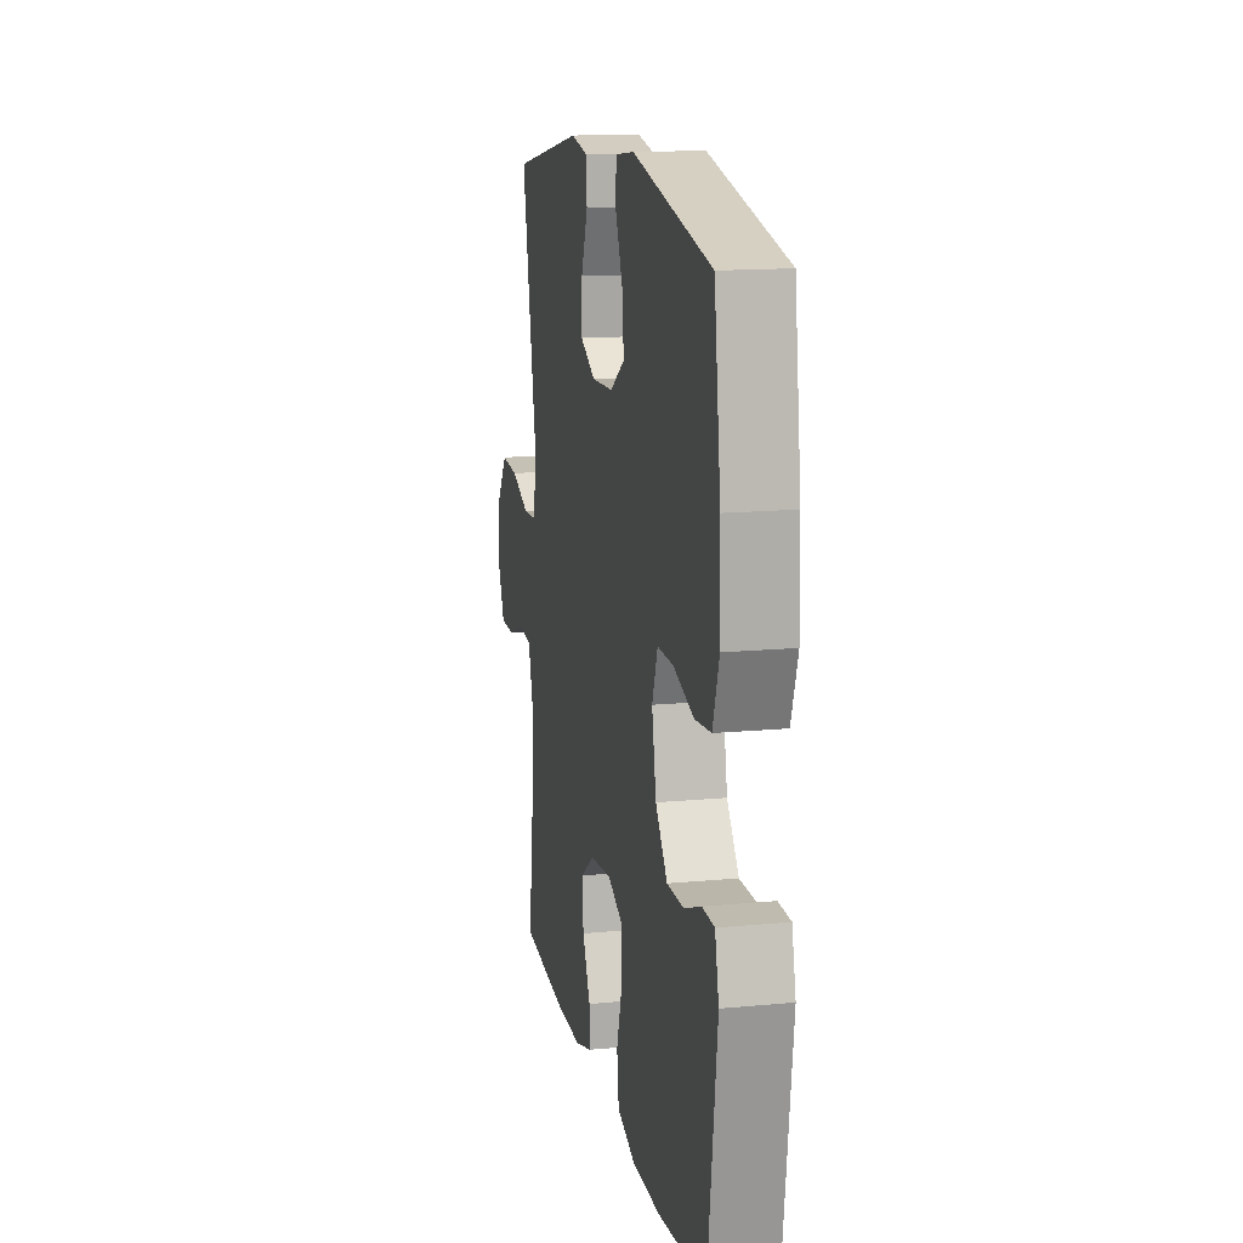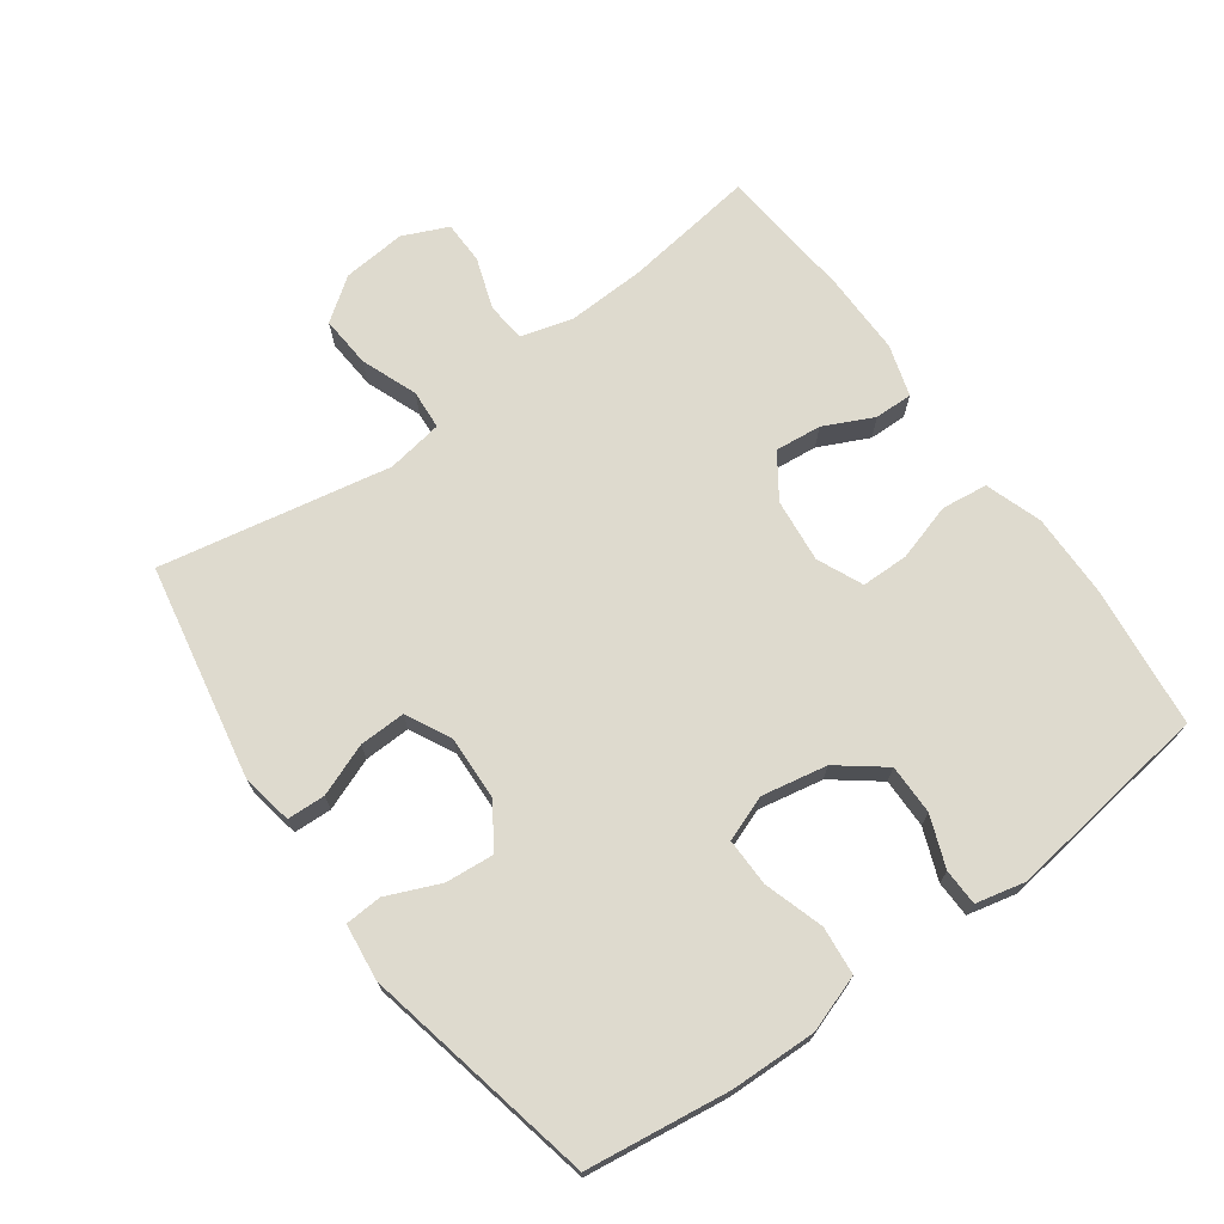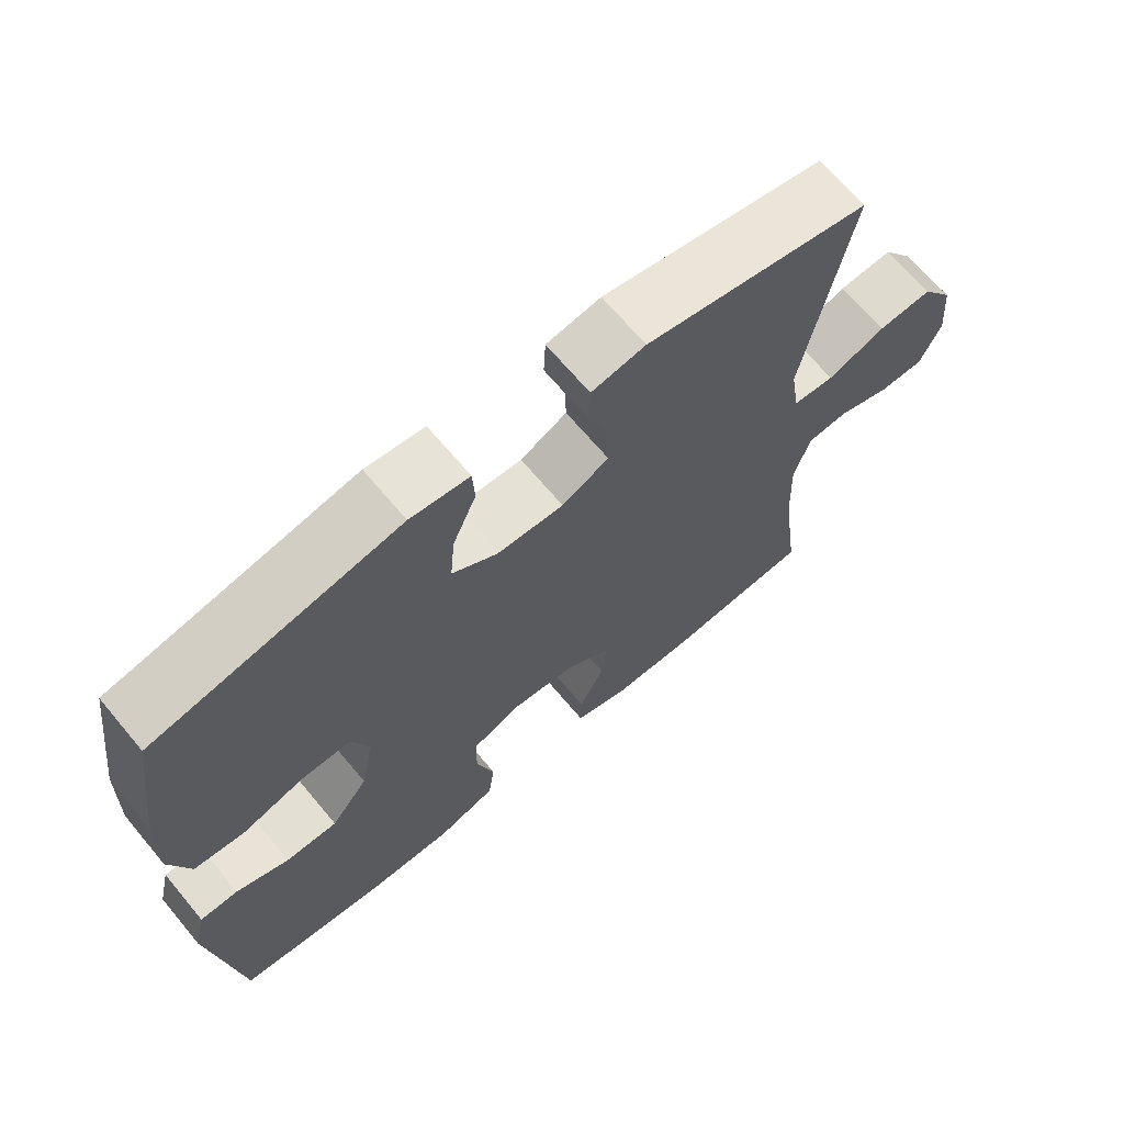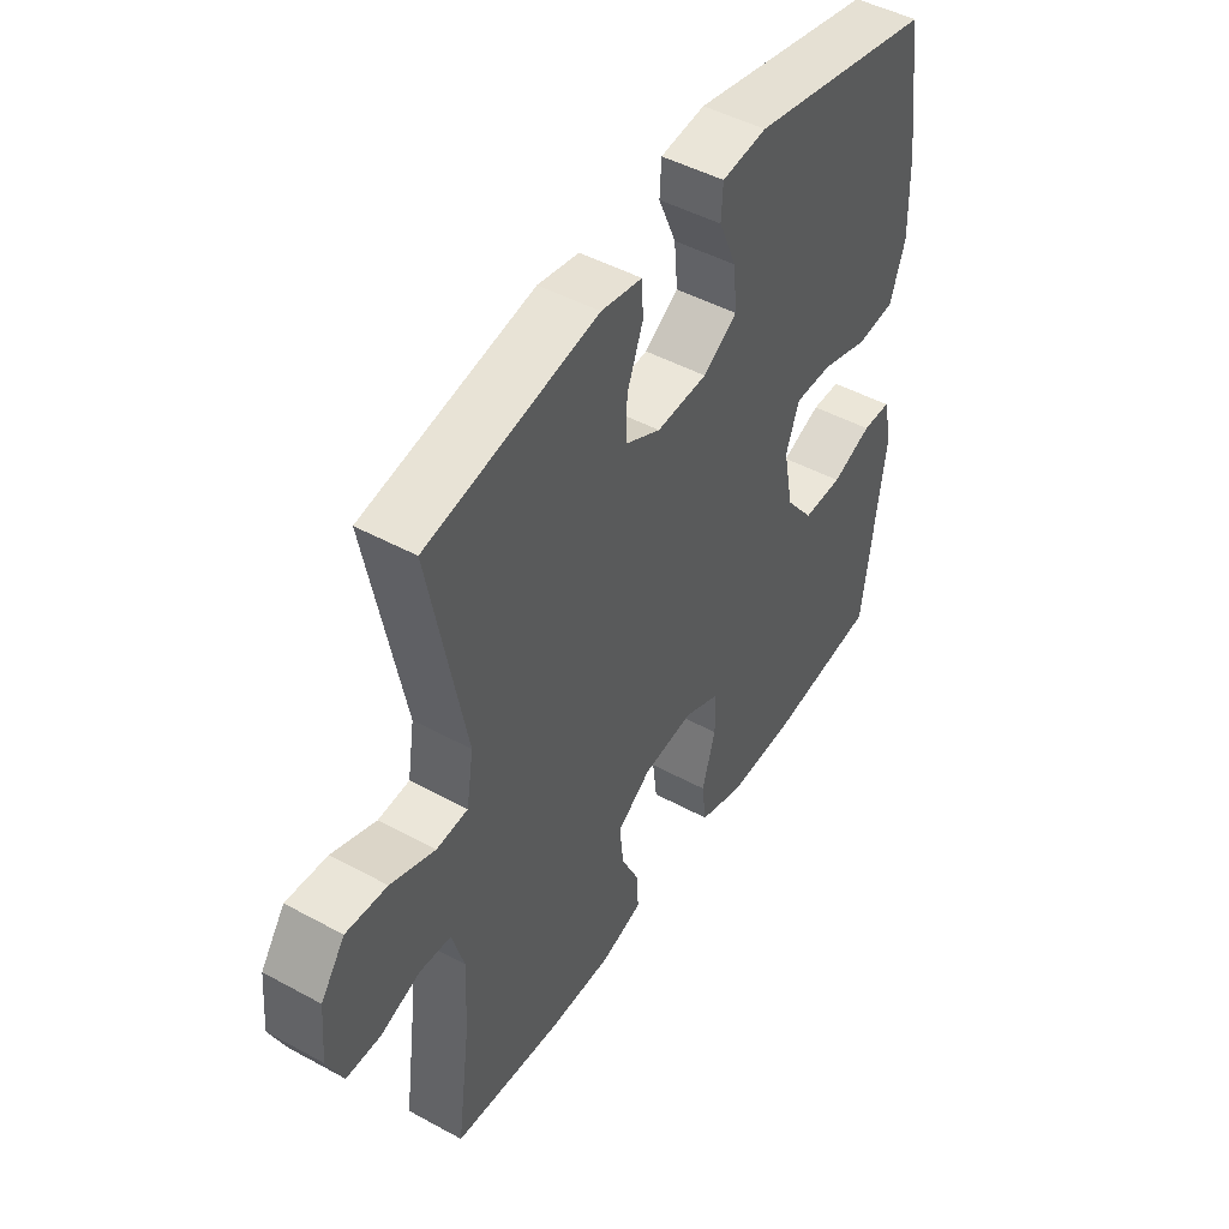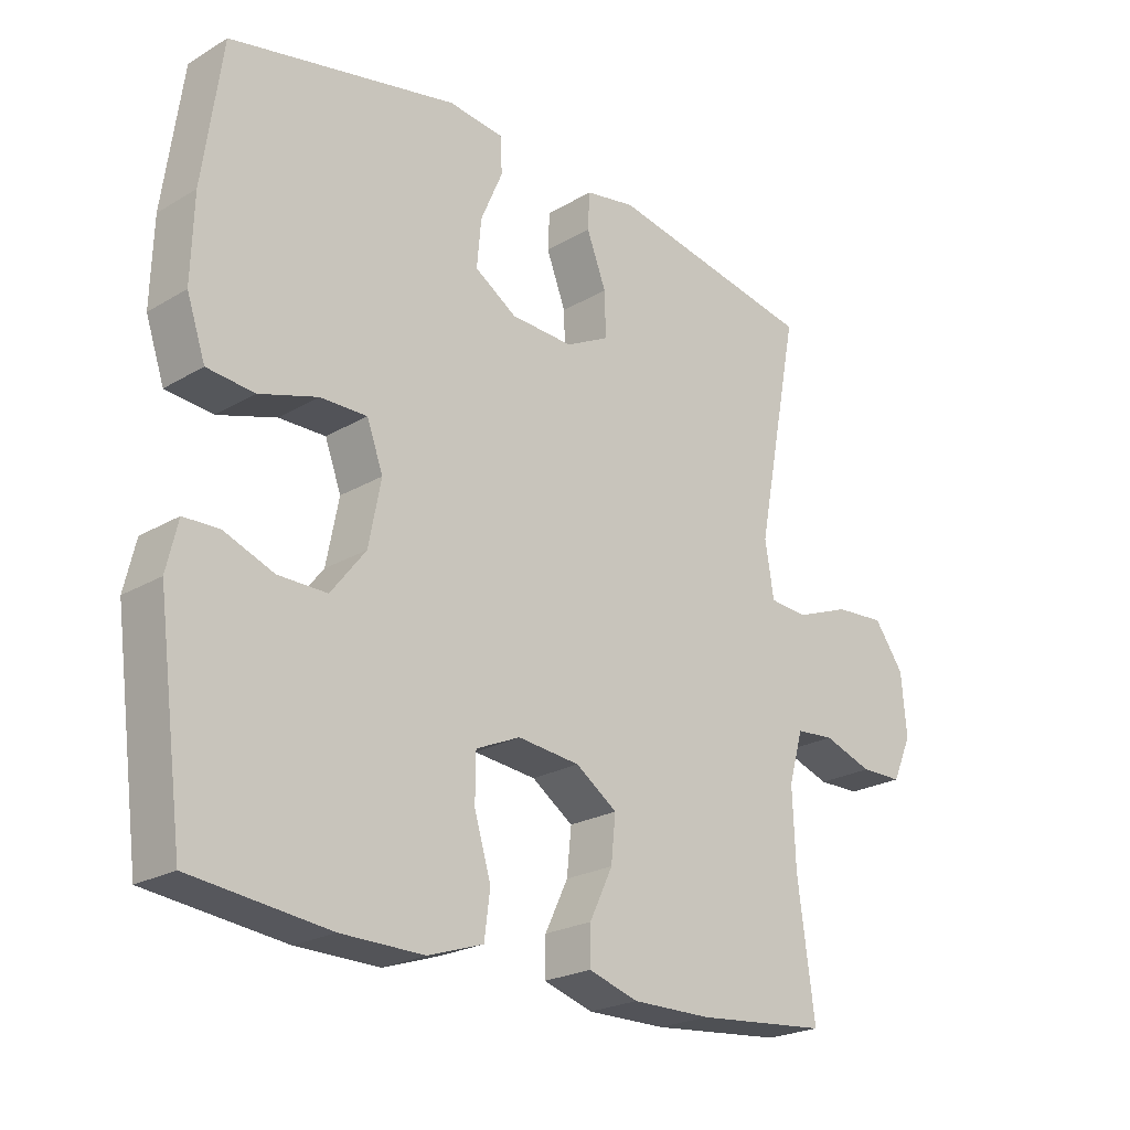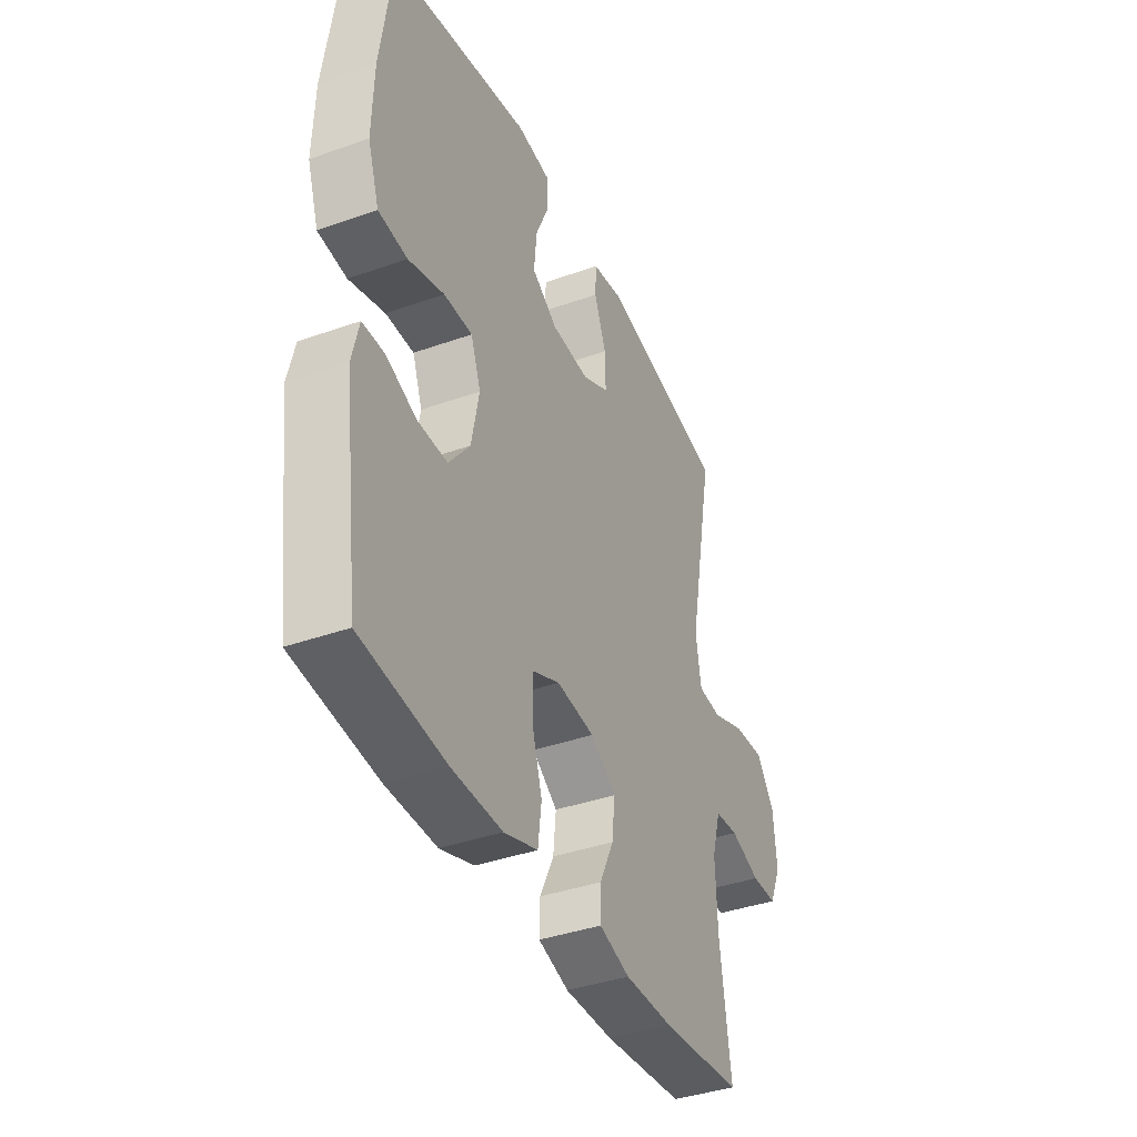
<metadata>
{"format":"obj","ext":"obj","renderer":"f3d","projection":"perspective","resolution":1024,"background":"white","views":[{"elev":14.6,"azim":78.3,"up":"+Z"},{"elev":71.2,"azim":54.0,"up":"+Y"},{"elev":67.4,"azim":140.1,"up":"+Z"},{"elev":47.1,"azim":-58.3,"up":"+Z"},{"elev":-23.0,"azim":135.1,"up":"+Z"},{"elev":-39.1,"azim":113.9,"up":"+Z"}]}
</metadata>
<code>
o path1948
v 0.5652 0.0375 -0.2024
v 0.5478 0.0375 -0.128
v 0.4927 0.0375 -0.1266
v 0.416 0.0375 -0.1564
v 0.3406 0.0375 -0.157
v 0.2871 0.0375 -0.08811
v 0.2679 0.0375 0.01048
v 0.2932 0.0375 0.07908
v 0.3652 0.0375 0.0783
v 0.4558 0.0375 0.0503
v 0.5287 0.0375 0.05759
v 0.5576 0.0375 0.1432
v 0.5539 0.0375 0.2727
v 0.5244 0.0375 0.4882
v 0.1721 0.0375 0.5616
v 0.0868 0.0375 0.5515
v 0.08366 0.0375 0.4959
v 0.1179 0.0375 0.416
v 0.1245 0.0375 0.3423
v 0.05957 0.0375 0.3002
v -0.03717 0.0375 0.2959
v -0.1049 0.0375 0.3306
v -0.1031 0.0375 0.4002
v -0.07283 0.0375 0.4792
v -0.07554 0.0375 0.5366
v -0.1538 0.0375 0.5504
v -0.4775 0.0375 0.4882
v -0.4102 0.0375 0.1404
v -0.4238 0.0375 0.05545
v -0.4835 0.0375 0.05103
v -0.5678 0.0375 0.0834
v -0.6458 0.0375 0.08901
v -0.6919 0.0375 0.02477
v -0.7002 0.0375 -0.07077
v -0.6699 0.0375 -0.1386
v -0.605 0.0375 -0.1395
v -0.5286 0.0375 -0.1129
v -0.469 0.0375 -0.1181
v -0.4465 0.0375 -0.196
v -0.4511 0.0375 -0.315
v -0.4775 0.0375 -0.5135
v -0.2712 0.0375 -0.533
v -0.1487 0.0375 -0.5339
v -0.07119 0.0375 -0.5102
v -0.07235 0.0375 -0.4528
v -0.1082 0.0375 -0.378
v -0.1154 0.0375 -0.3083
v -0.05105 0.0375 -0.2638
v 0.04541 0.0375 -0.2535
v 0.114 0.0375 -0.284
v 0.1149 0.0375 -0.3553
v 0.08917 0.0375 -0.4418
v 0.09794 0.0375 -0.5111
v 0.1834 0.0375 -0.5397
v 0.3115 0.0375 -0.5381
v 0.5244 0.0375 -0.5135
v 0.5652 -0.0375 -0.2024
v 0.5478 -0.0375 -0.128
v 0.4927 -0.0375 -0.1266
v 0.416 -0.0375 -0.1564
v 0.3406 -0.0375 -0.157
v 0.2871 -0.0375 -0.08811
v 0.2679 -0.0375 0.01048
v 0.2932 -0.0375 0.07908
v 0.3652 -0.0375 0.0783
v 0.4558 -0.0375 0.0503
v 0.5287 -0.0375 0.05759
v 0.5576 -0.0375 0.1432
v 0.5539 -0.0375 0.2727
v 0.5244 -0.0375 0.4882
v 0.1721 -0.0375 0.5616
v 0.0868 -0.0375 0.5515
v 0.08366 -0.0375 0.4959
v 0.1179 -0.0375 0.416
v 0.1245 -0.0375 0.3423
v 0.05957 -0.0375 0.3002
v -0.03717 -0.0375 0.2959
v -0.1049 -0.0375 0.3306
v -0.1031 -0.0375 0.4002
v -0.07283 -0.0375 0.4792
v -0.07554 -0.0375 0.5366
v -0.1538 -0.0375 0.5504
v -0.4775 -0.0375 0.4882
v -0.4102 -0.0375 0.1404
v -0.4238 -0.0375 0.05545
v -0.4835 -0.0375 0.05103
v -0.5678 -0.0375 0.0834
v -0.6458 -0.0375 0.08901
v -0.6919 -0.0375 0.02477
v -0.7002 -0.0375 -0.07077
v -0.6699 -0.0375 -0.1386
v -0.605 -0.0375 -0.1395
v -0.5286 -0.0375 -0.1129
v -0.469 -0.0375 -0.1181
v -0.4465 -0.0375 -0.196
v -0.4511 -0.0375 -0.315
v -0.4775 -0.0375 -0.5135
v -0.2712 -0.0375 -0.533
v -0.1487 -0.0375 -0.5339
v -0.07119 -0.0375 -0.5102
v -0.07235 -0.0375 -0.4528
v -0.1082 -0.0375 -0.378
v -0.1154 -0.0375 -0.3083
v -0.05105 -0.0375 -0.2638
v 0.04541 -0.0375 -0.2535
v 0.114 -0.0375 -0.284
v 0.1149 -0.0375 -0.3553
v 0.08917 -0.0375 -0.4418
v 0.09794 -0.0375 -0.5111
v 0.1834 -0.0375 -0.5397
v 0.3115 -0.0375 -0.5381
v 0.5244 -0.0375 -0.5135
v 0.09794 0.0375 -0.5111
v 0.09794 0.0375 -0.5111
v 0.1834 0.0375 -0.5397
v 0.3115 0.0375 -0.5381
v -0.2712 0.0375 -0.533
v -0.1487 0.0375 -0.5339
v -0.07119 0.0375 -0.5102
v -0.07119 0.0375 -0.5102
v -0.4775 0.0375 -0.5135
v -0.4775 0.0375 -0.5135
v 0.5244 0.0375 -0.5135
v 0.5244 0.0375 -0.5135
v 0.08917 0.0375 -0.4418
v -0.07235 0.0375 -0.4528
v -0.1082 0.0375 -0.378
v 0.1149 0.0375 -0.3553
v -0.4511 0.0375 -0.315
v -0.1154 0.0375 -0.3083
v -0.1154 0.0375 -0.3083
v 0.114 0.0375 -0.284
v 0.114 0.0375 -0.284
v 0.5652 0.0375 -0.2024
v -0.4465 0.0375 -0.196
v -0.05105 0.0375 -0.2638
v 0.04541 0.0375 -0.2535
v 0.5478 0.0375 -0.128
v 0.5478 0.0375 -0.128
v -0.469 0.0375 -0.1181
v -0.469 0.0375 -0.1181
v 0.416 0.0375 -0.1564
v 0.3406 0.0375 -0.157
v 0.2871 0.0375 -0.08811
v 0.4927 0.0375 -0.1266
v -0.6699 0.0375 -0.1386
v -0.6699 0.0375 -0.1386
v -0.605 0.0375 -0.1395
v -0.5286 0.0375 -0.1129
v -0.7002 0.0375 -0.07077
v 0.2679 0.0375 0.01048
v -0.6919 0.0375 0.02477
v 0.2932 0.0375 0.07908
v 0.2932 0.0375 0.07908
v -0.6458 0.0375 0.08901
v 0.3652 0.0375 0.0783
v 0.4558 0.0375 0.0503
v 0.5287 0.0375 0.05759
v 0.5287 0.0375 0.05759
v -0.5678 0.0375 0.0834
v -0.4835 0.0375 0.05103
v -0.4238 0.0375 0.05545
v -0.4238 0.0375 0.05545
v -0.4102 0.0375 0.1404
v 0.5576 0.0375 0.1432
v 0.5539 0.0375 0.2727
v 0.05957 0.0375 0.3002
v -0.03717 0.0375 0.2959
v -0.1049 0.0375 0.3306
v -0.1049 0.0375 0.3306
v 0.1245 0.0375 0.3423
v 0.1245 0.0375 0.3423
v -0.1031 0.0375 0.4002
v 0.1179 0.0375 0.416
v -0.4775 0.0375 0.4882
v -0.4775 0.0375 0.4882
v -0.07283 0.0375 0.4792
v 0.08366 0.0375 0.4959
v 0.5244 0.0375 0.4882
v 0.5244 0.0375 0.4882
v -0.07554 0.0375 0.5366
v -0.07554 0.0375 0.5366
v 0.0868 0.0375 0.5515
v 0.0868 0.0375 0.5515
v -0.1538 0.0375 0.5504
v 0.1721 0.0375 0.5616
v 0.09794 -0.0375 -0.5111
v 0.09794 -0.0375 -0.5111
v 0.1834 -0.0375 -0.5397
v 0.3115 -0.0375 -0.5381
v -0.2712 -0.0375 -0.533
v -0.1487 -0.0375 -0.5339
v -0.07119 -0.0375 -0.5102
v -0.07119 -0.0375 -0.5102
v -0.4775 -0.0375 -0.5135
v -0.4775 -0.0375 -0.5135
v 0.5244 -0.0375 -0.5135
v 0.5244 -0.0375 -0.5135
v 0.08917 -0.0375 -0.4418
v -0.07235 -0.0375 -0.4528
v -0.1082 -0.0375 -0.378
v 0.1149 -0.0375 -0.3553
v -0.4511 -0.0375 -0.315
v -0.1154 -0.0375 -0.3083
v -0.1154 -0.0375 -0.3083
v 0.114 -0.0375 -0.284
v 0.114 -0.0375 -0.284
v 0.5652 -0.0375 -0.2024
v -0.4465 -0.0375 -0.196
v -0.05105 -0.0375 -0.2638
v 0.04541 -0.0375 -0.2535
v 0.5478 -0.0375 -0.128
v 0.5478 -0.0375 -0.128
v -0.469 -0.0375 -0.1181
v -0.469 -0.0375 -0.1181
v 0.416 -0.0375 -0.1564
v 0.3406 -0.0375 -0.157
v 0.2871 -0.0375 -0.08811
v 0.4927 -0.0375 -0.1266
v -0.6699 -0.0375 -0.1386
v -0.6699 -0.0375 -0.1386
v -0.605 -0.0375 -0.1395
v -0.5286 -0.0375 -0.1129
v -0.7002 -0.0375 -0.07077
v 0.2679 -0.0375 0.01048
v -0.6919 -0.0375 0.02477
v 0.2932 -0.0375 0.07908
v 0.2932 -0.0375 0.07908
v -0.6458 -0.0375 0.08901
v 0.3652 -0.0375 0.0783
v 0.4558 -0.0375 0.0503
v 0.5287 -0.0375 0.05759
v 0.5287 -0.0375 0.05759
v -0.5678 -0.0375 0.0834
v -0.4835 -0.0375 0.05103
v -0.4238 -0.0375 0.05545
v -0.4238 -0.0375 0.05545
v -0.4102 -0.0375 0.1404
v 0.5576 -0.0375 0.1432
v 0.5539 -0.0375 0.2727
v 0.05957 -0.0375 0.3002
v -0.03717 -0.0375 0.2959
v -0.1049 -0.0375 0.3306
v -0.1049 -0.0375 0.3306
v 0.1245 -0.0375 0.3423
v 0.1245 -0.0375 0.3423
v -0.1031 -0.0375 0.4002
v 0.1179 -0.0375 0.416
v -0.4775 -0.0375 0.4882
v -0.4775 -0.0375 0.4882
v -0.07283 -0.0375 0.4792
v 0.08366 -0.0375 0.4959
v 0.5244 -0.0375 0.4882
v 0.5244 -0.0375 0.4882
v -0.07554 -0.0375 0.5366
v -0.07554 -0.0375 0.5366
v 0.0868 -0.0375 0.5515
v 0.0868 -0.0375 0.5515
v -0.1538 -0.0375 0.5504
v 0.1721 -0.0375 0.5616
f 238 243 249
f 214 235 223
f 197 216 190
f 235 214 236
f 191 203 195
f 191 204 203
f 259 249 247
f 243 238 242
f 242 211 225
f 242 210 211
f 225 211 218
f 236 214 204
f 253 248 245
f 253 245 240
f 203 204 209
f 208 216 197
f 223 224 222
f 242 236 210
f 210 236 204
f 218 206 217
f 190 217 202
f 251 259 247
f 227 241 225
f 241 242 225
f 218 211 206
f 224 223 226
f 200 192 193
f 239 230 231
f 214 209 204
f 226 223 234
f 201 191 192
f 220 222 224
f 248 260 252
f 247 249 243
f 216 208 219
f 240 245 230
f 252 260 257
f 229 226 234
f 219 208 212
f 202 199 189
f 234 223 235
f 245 227 230
f 255 259 251
f 189 199 187
f 239 231 232
f 190 202 189
f 245 241 227
f 202 217 206
f 217 190 216
f 260 248 253
f 242 238 236
f 204 191 201
f 201 192 200
f 240 230 239
f 114 54 110 188
f 54 55 111 110
f 42 43 99 98
f 43 120 194 99
f 122 42 98 196
f 55 124 198 111
f 52 53 109 108
f 44 45 101 100
f 45 46 102 101
f 51 52 108 107
f 40 41 97 96
f 46 131 205 102
f 133 51 107 207
f 56 1 57 112
f 39 40 96 95
f 47 48 104 103
f 49 50 106 105
f 48 49 105 104
f 1 139 213 57
f 141 39 95 215
f 4 5 61 60
f 5 6 62 61
f 3 4 60 59
f 2 3 59 58
f 147 36 92 221
f 36 37 93 92
f 34 35 91 90
f 37 38 94 93
f 6 7 63 62
f 33 34 90 89
f 7 154 228 63
f 32 33 89 88
f 9 10 66 65
f 10 159 233 66
f 31 32 88 87
f 30 31 87 86
f 163 30 86 237
f 28 29 85 84
f 11 12 68 67
f 8 9 65 64
f 12 13 69 68
f 20 21 77 76
f 21 170 244 77
f 172 20 76 246
f 22 23 79 78
f 18 19 75 74
f 176 28 84 250
f 23 24 80 79
f 17 18 74 73
f 13 180 254 69
f 24 182 256 80
f 184 17 73 258
f 26 27 83 82
f 25 26 82 81
f 15 16 72 71
f 14 15 71 70
f 164 175 169
f 140 149 161
f 123 116 142
f 161 162 140
f 117 121 129
f 117 129 130
f 185 173 175
f 169 168 164
f 168 151 137
f 168 137 136
f 151 144 137
f 162 130 140
f 179 171 174
f 179 166 171
f 129 135 130
f 134 123 142
f 149 148 150
f 168 136 162
f 136 130 162
f 144 143 132
f 116 128 143
f 177 173 185
f 153 151 167
f 167 151 168
f 144 132 137
f 150 152 149
f 126 119 118
f 165 157 156
f 140 130 135
f 152 160 149
f 127 118 117
f 146 150 148
f 174 178 186
f 173 169 175
f 142 145 134
f 166 156 171
f 178 183 186
f 155 160 152
f 145 138 134
f 128 115 125
f 160 161 149
f 171 156 153
f 181 177 185
f 115 113 125
f 165 158 157
f 116 115 128
f 171 153 167
f 128 132 143
f 143 142 116
f 186 179 174
f 168 162 164
f 130 127 117
f 127 126 118
f 166 165 156

</code>
